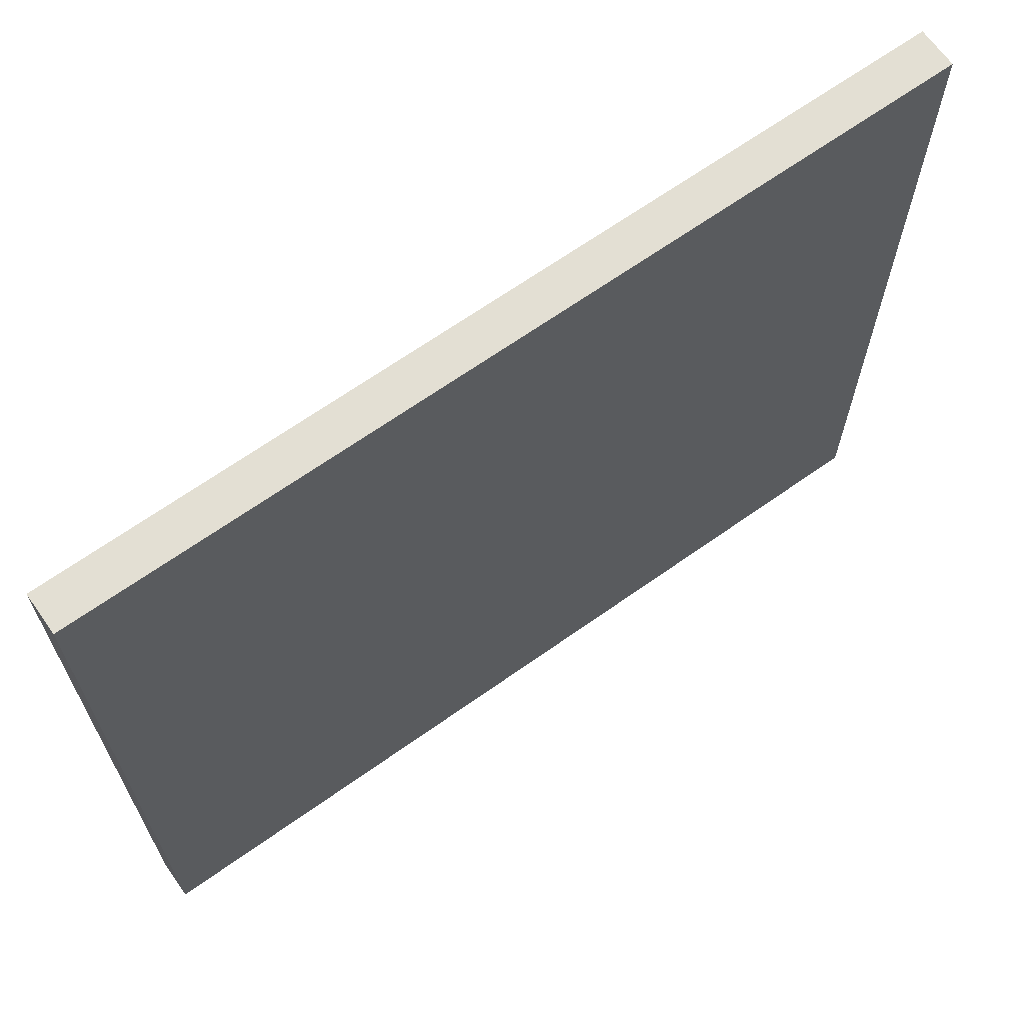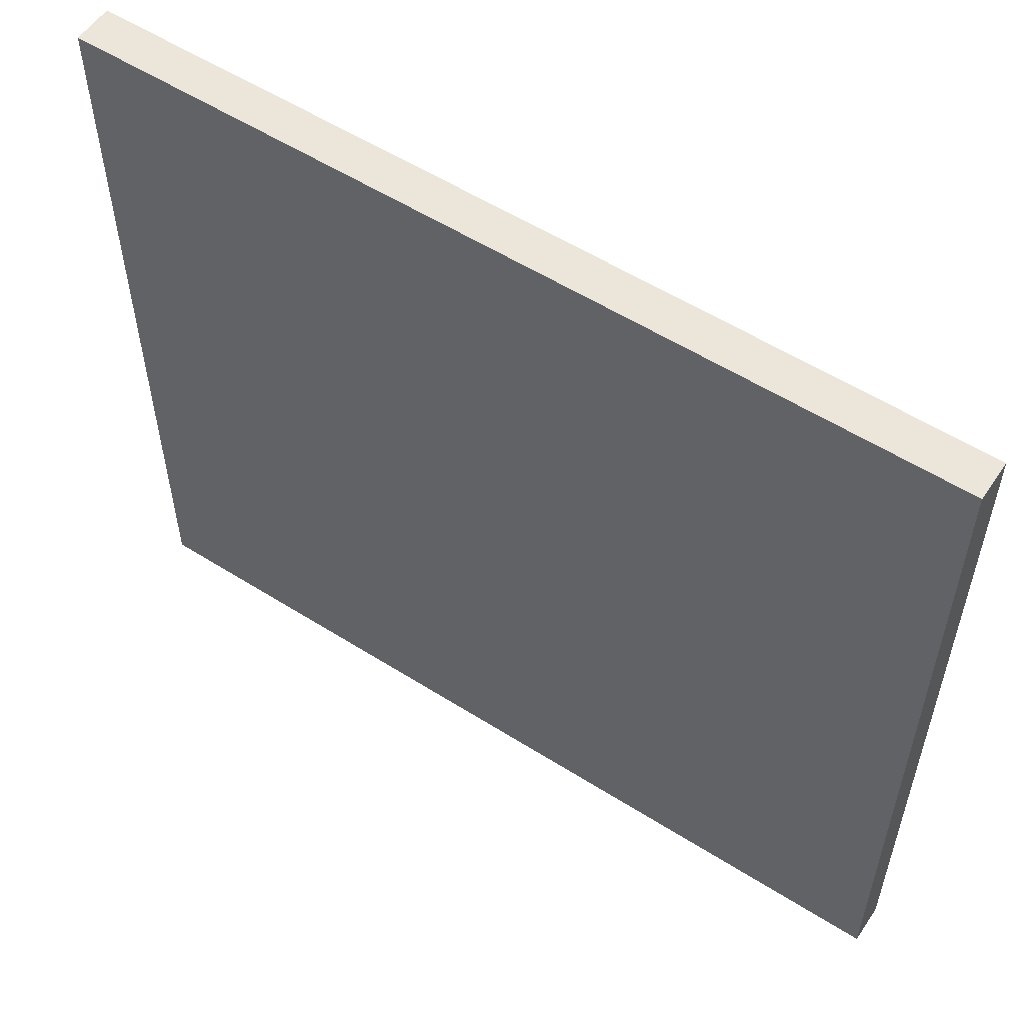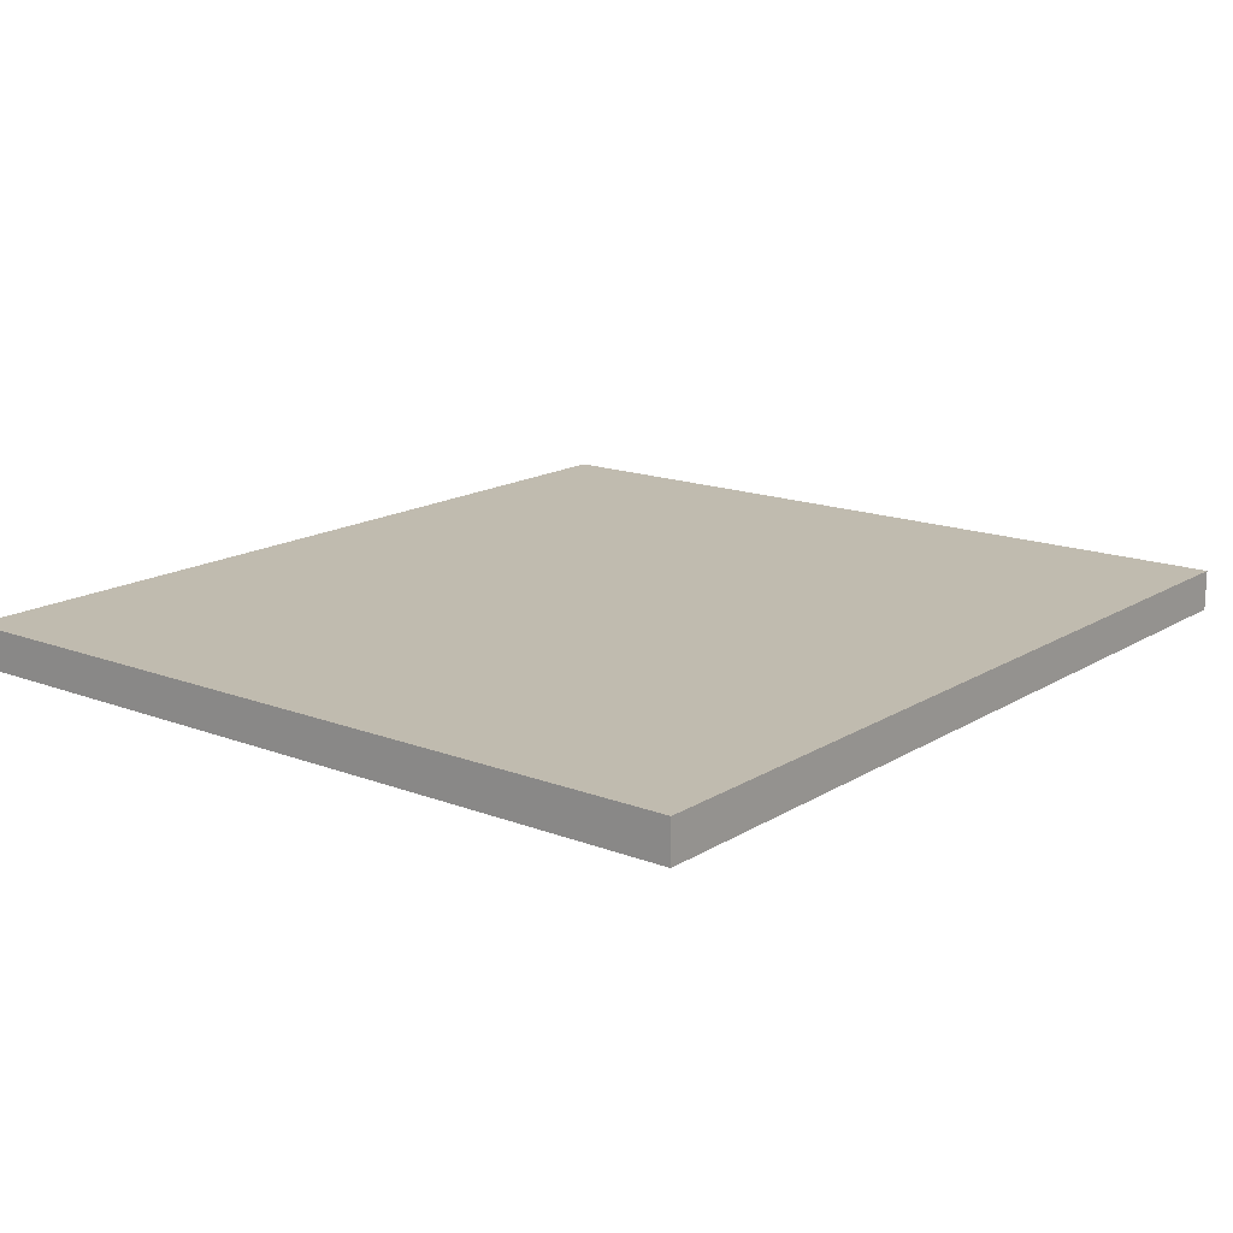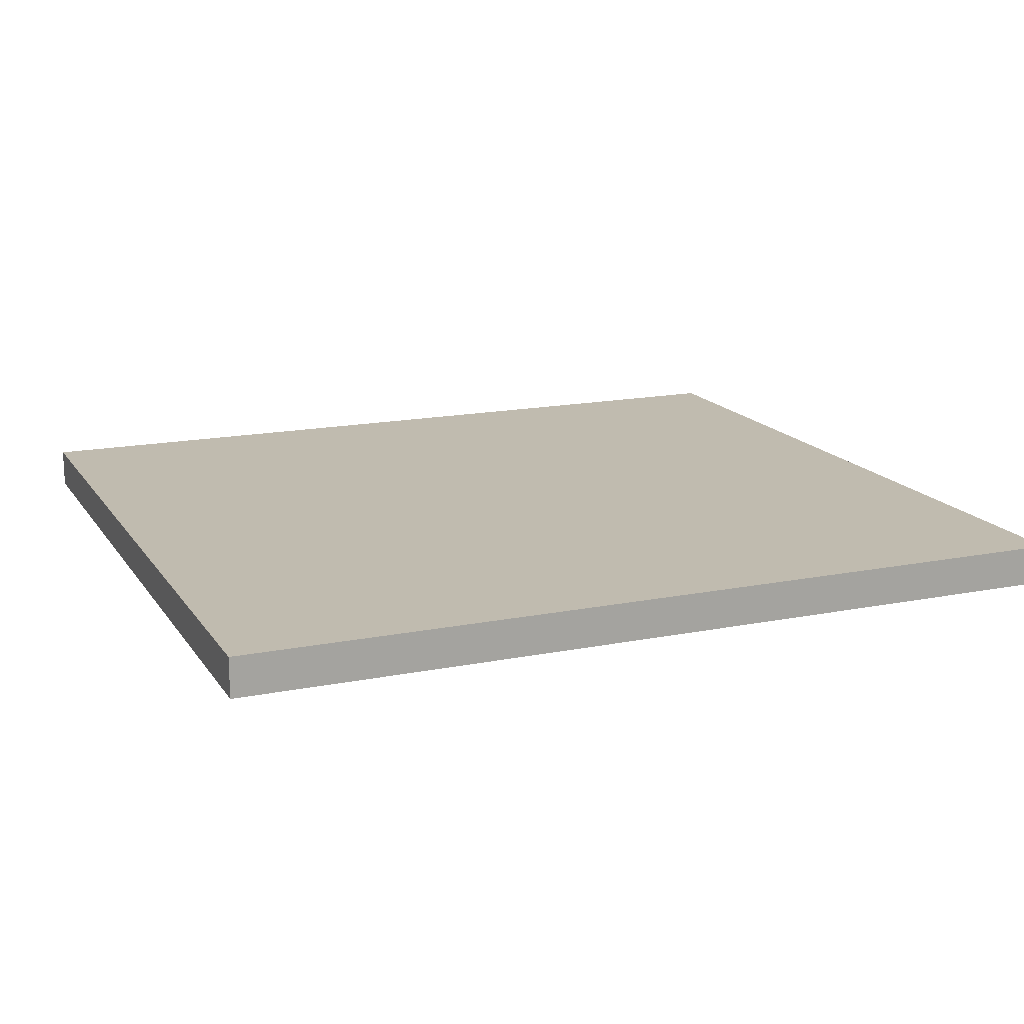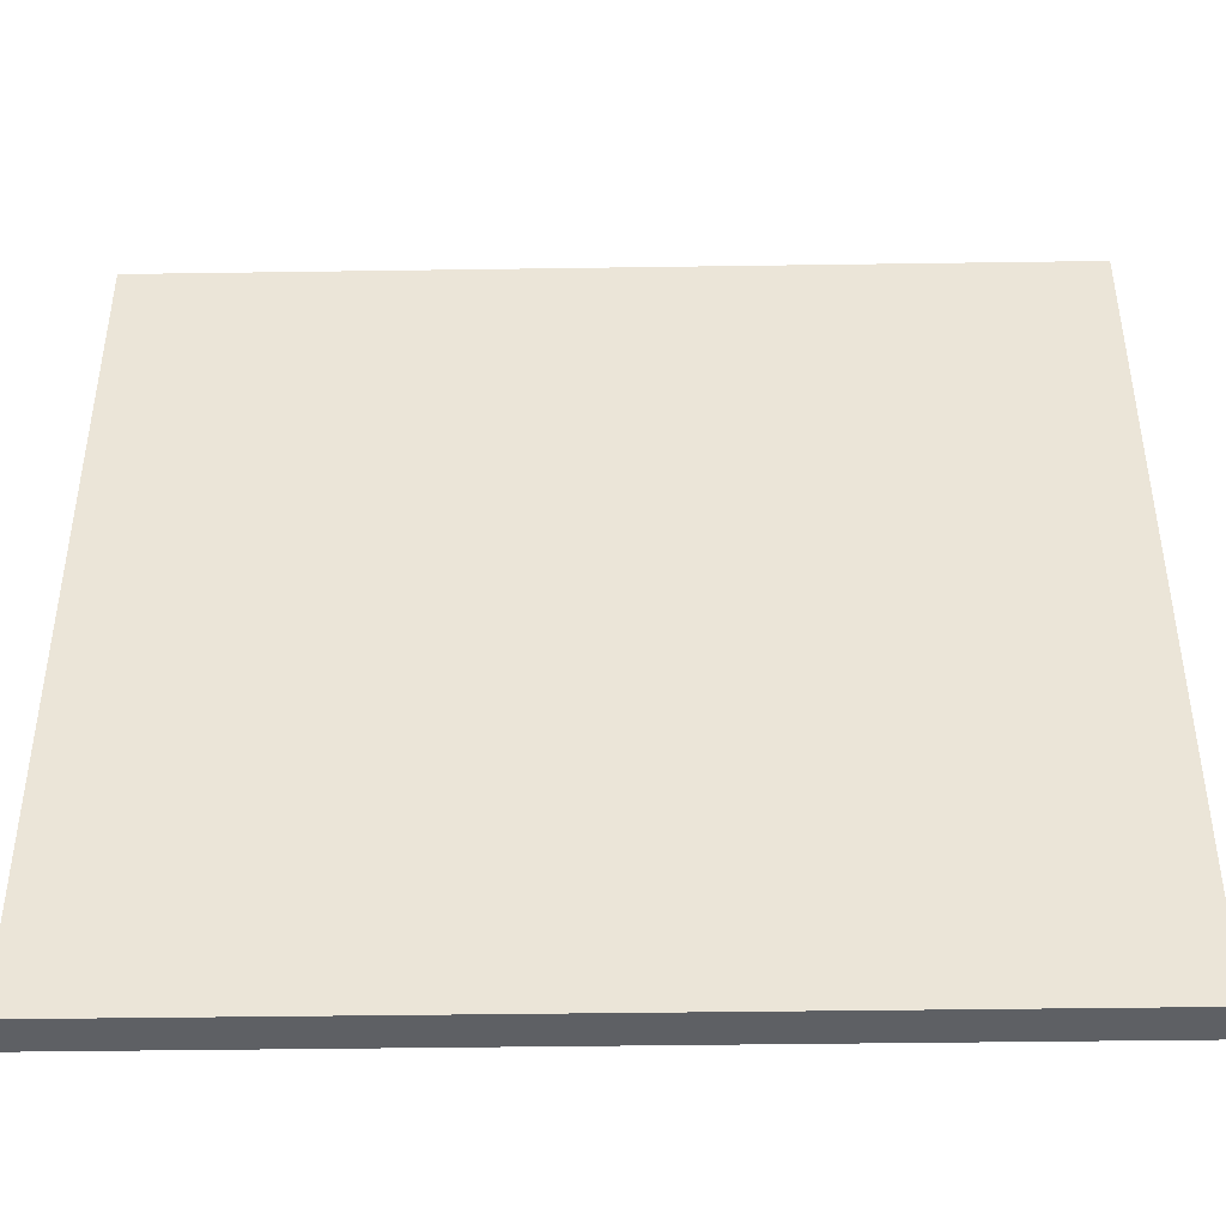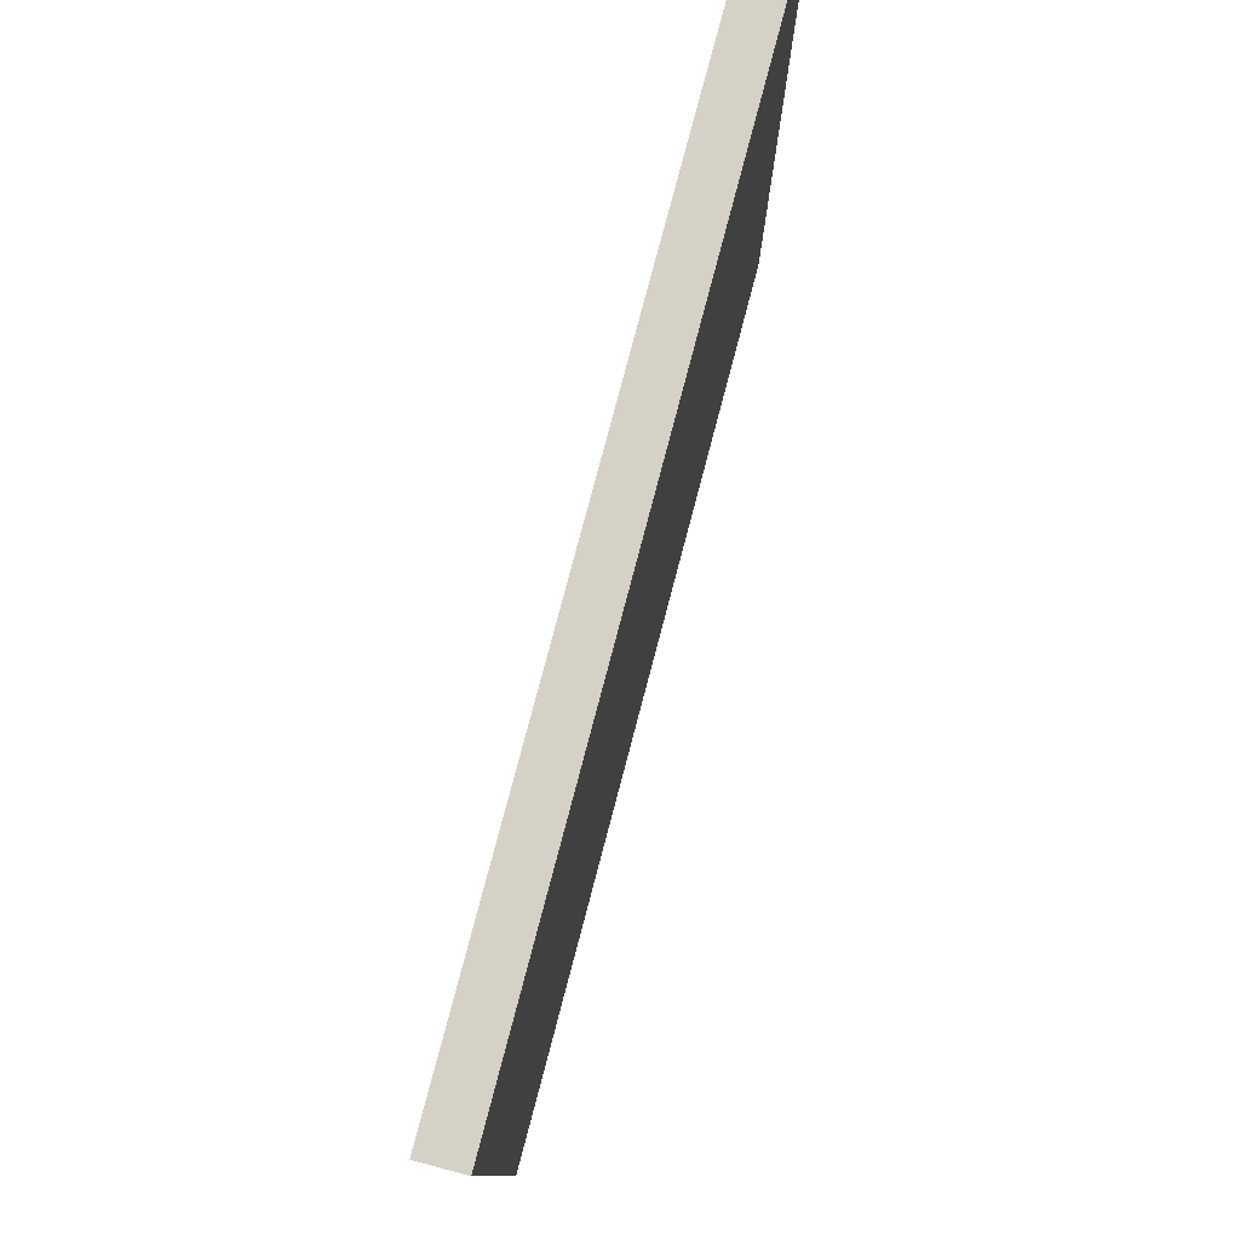
<metadata>
{"format":"obj","ext":"obj","renderer":"f3d","projection":"perspective","resolution":1024,"background":"white","views":[{"elev":66.9,"azim":144.6,"up":"+Y"},{"elev":55.8,"azim":33.6,"up":"+Y"},{"elev":15.9,"azim":-51.5,"up":"+Z"},{"elev":16.0,"azim":-22.6,"up":"+Z"},{"elev":-43.0,"azim":-179.0,"up":"+Y"},{"elev":79.2,"azim":-75.2,"up":"+Y"}]}
</metadata>
<code>
v 192 656 -880
v 192 560 -896
v 192 656 -896
v 192 560 -880
v 192 336 -880
v 192 336 -896
v -160 560 -896
v -160 656 -880
v -160 656 -896
v -160 560 -880
v -160 336 -880
v -160 336 -896
v 64 656 -896
v 64 656 -880
v 64 336 -896
v 64 336 -880
v 192 432 -880
v 64 432 -880
v -160 432 -880
v 192 432 -896
v 64 432 -896
v -160 432 -896
f 1 2 3
f 1 4 2
f 2 5 6
f 2 4 5
f 7 8 9
f 7 10 8
f 11 7 12
f 11 10 7
f 13 1 3
f 13 14 1
f 8 13 9
f 8 14 13
f 5 15 6
f 5 16 15
f 15 11 12
f 15 16 11
f 17 16 5
f 17 18 16
f 14 17 1
f 14 18 17
f 11 18 19
f 11 16 18
f 19 14 8
f 19 18 14
f 15 20 6
f 15 21 20
f 20 13 3
f 20 21 13
f 22 15 12
f 22 21 15
f 9 21 22
f 9 13 21

</code>
